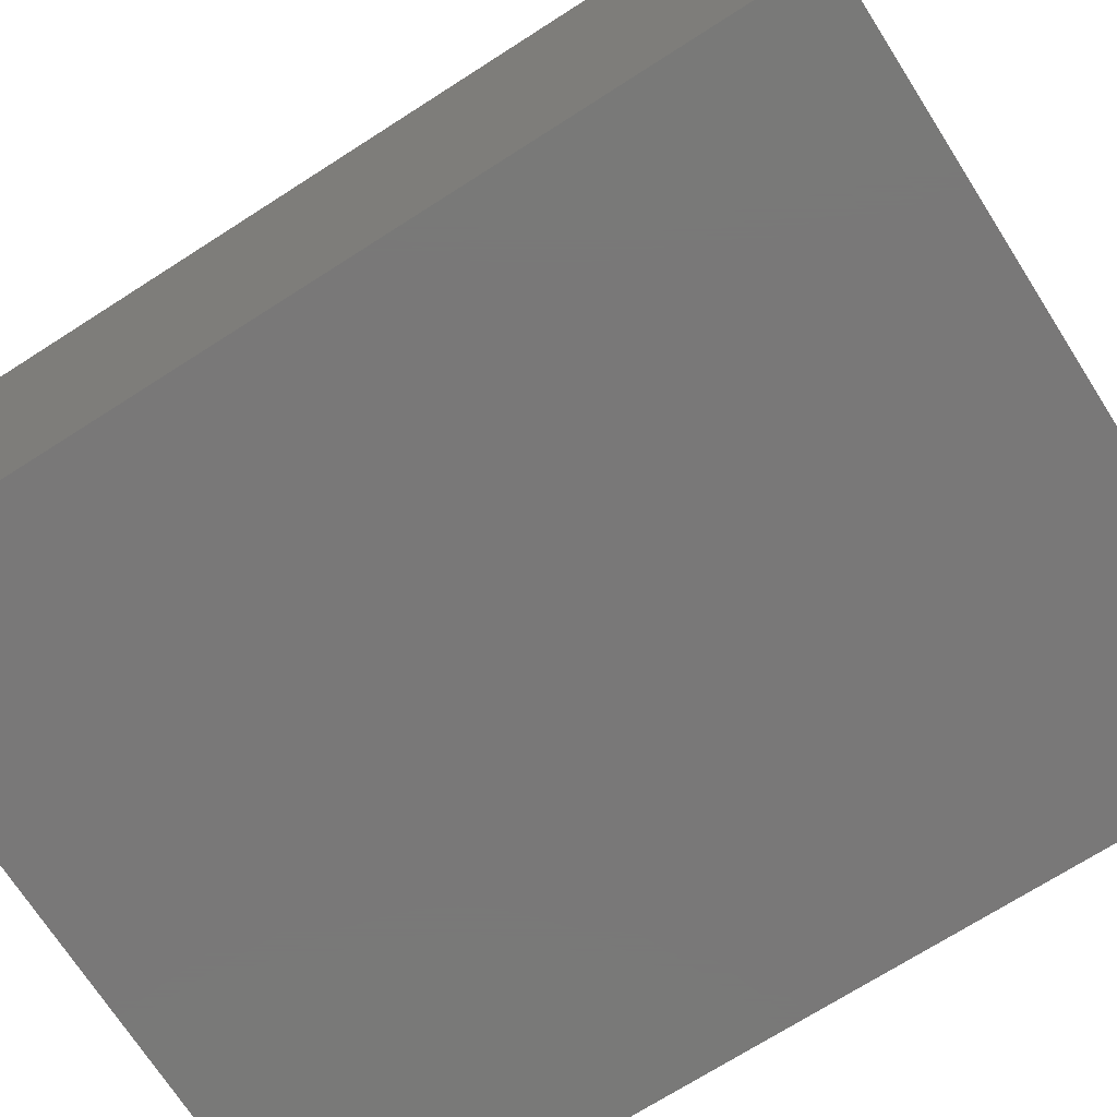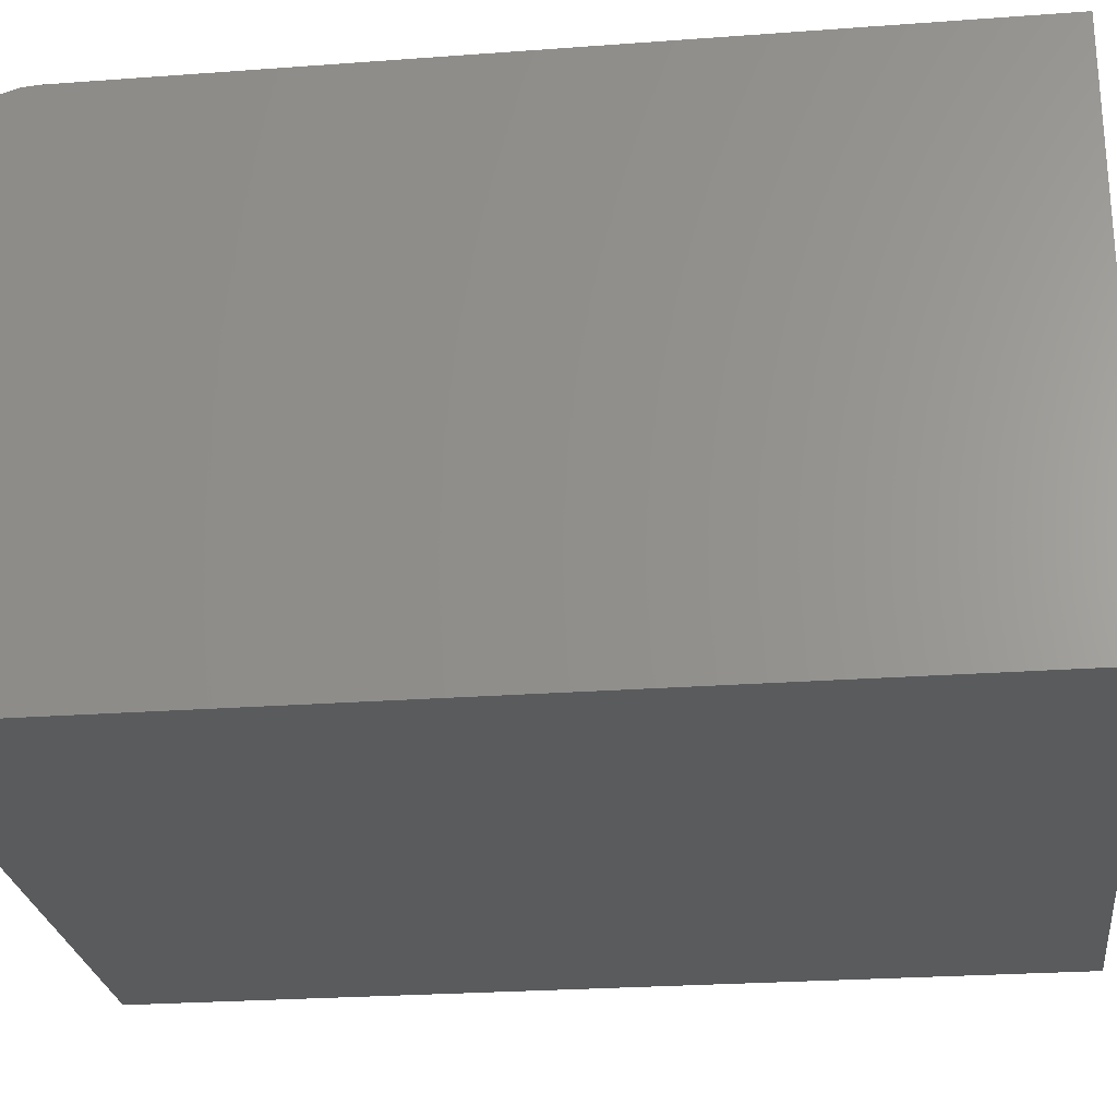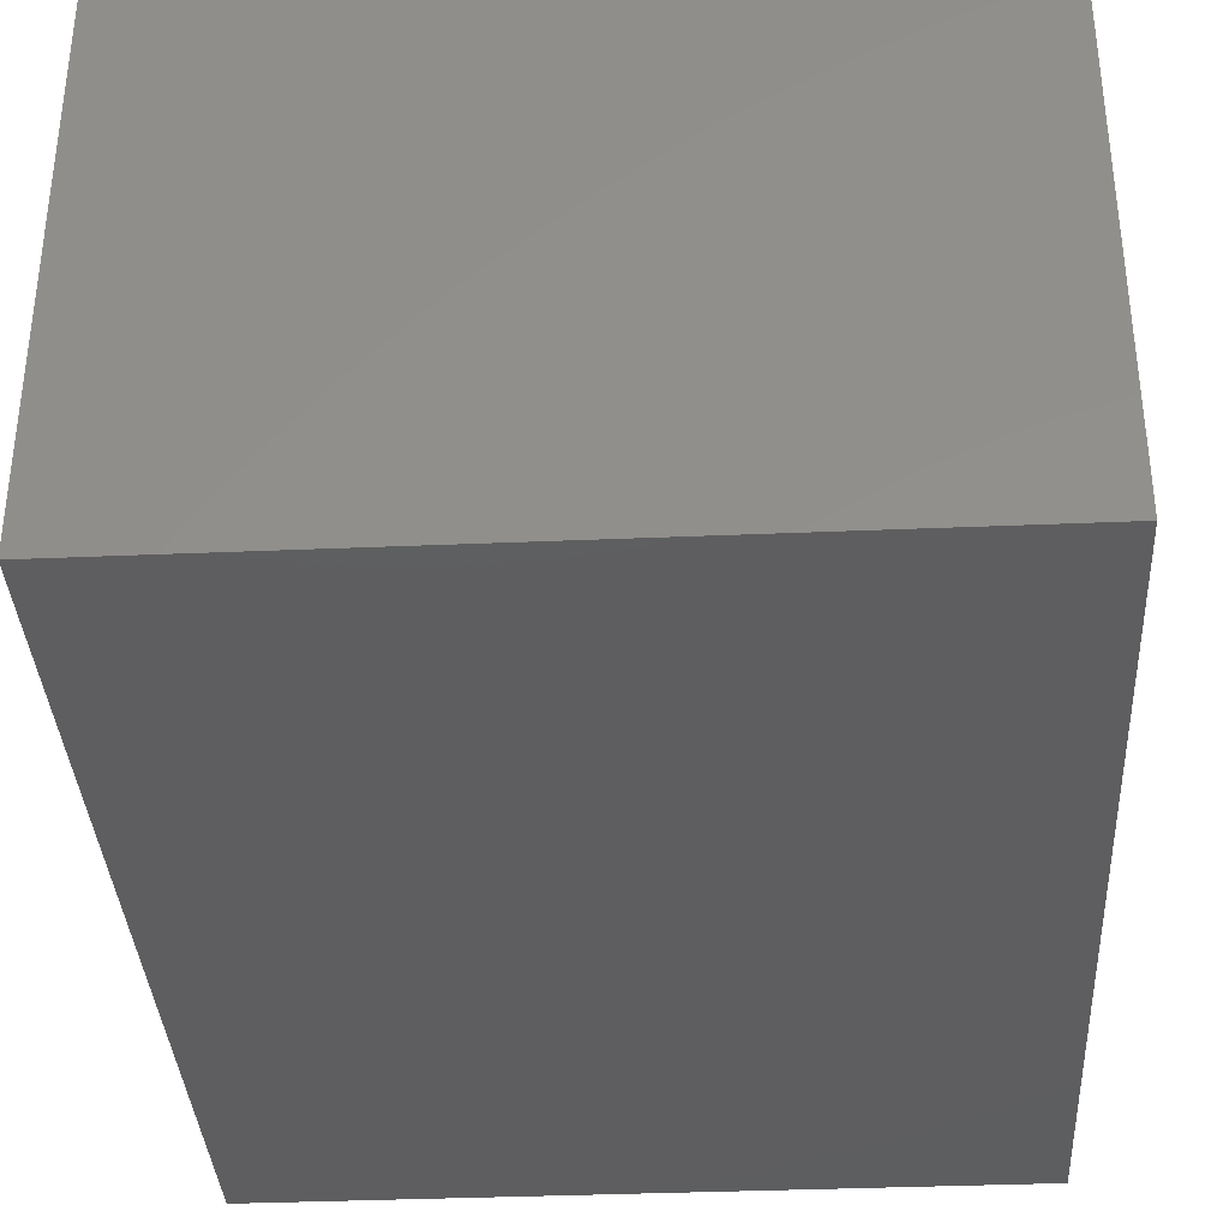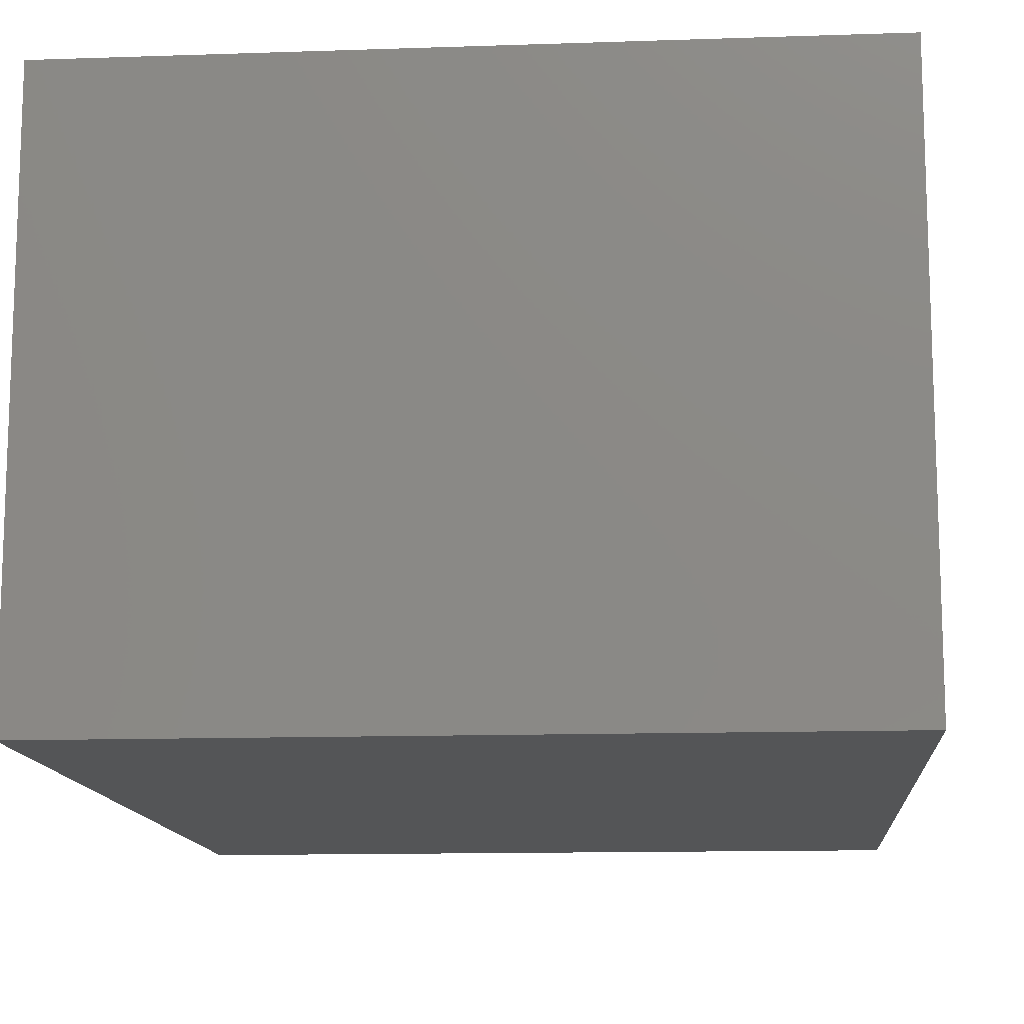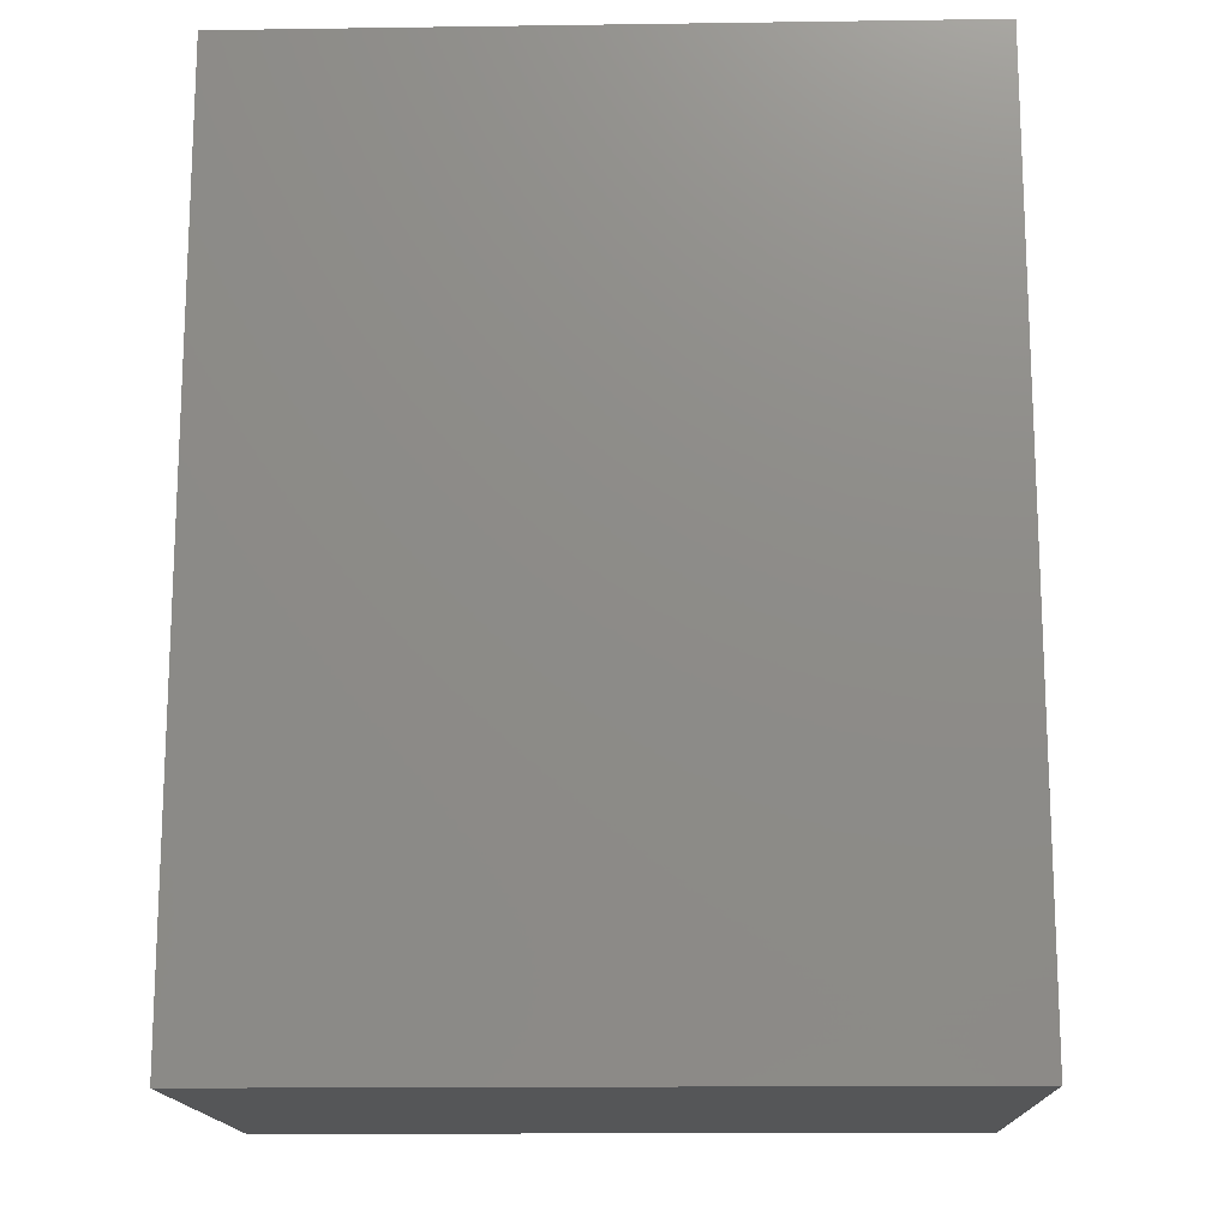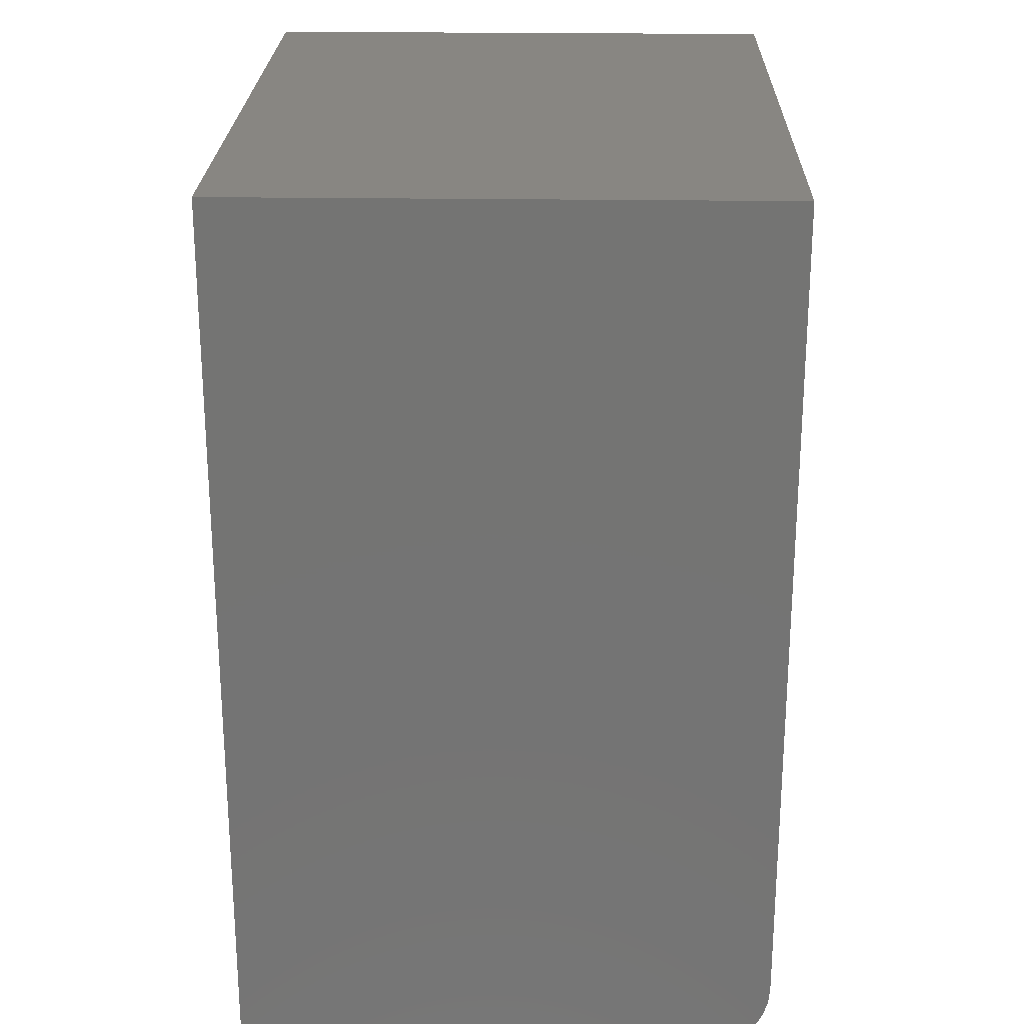
<metadata>
{"format":"stl","ext":"stl","renderer":"f3d","projection":"perspective","resolution":1024,"background":"white","views":[{"elev":-71.4,"azim":-57.4,"up":"+Z"},{"elev":-25.3,"azim":96.8,"up":"+Z"},{"elev":-35.9,"azim":-176.8,"up":"+Z"},{"elev":-12.8,"azim":-175.5,"up":"+Z"},{"elev":-15.3,"azim":-178.3,"up":"+Y"},{"elev":23.7,"azim":-88.6,"up":"+Y"}]}
</metadata>
<code>
# stl→obj: 24 verts, 44 faces
v -0.4844 -0.5156 0.75
v 0.4893 -0.5156 0.75
v -0.4844 0.625 0.75
v 0.4893 0.625 0.75
v -0.4844 -0.625 0
v -0.4844 -0.625 0.6406
v -0.4844 -0.6229 0.662
v -0.4844 -0.6167 0.6825
v -0.4844 -0.6066 0.7014
v -0.4844 -0.593 0.718
v -0.4844 -0.5764 0.7316
v -0.4844 -0.5575 0.7417
v -0.4844 -0.537 0.7479
v -0.4844 0.625 0
v 0.4893 -0.537 0.7479
v 0.4893 -0.5575 0.7417
v 0.4893 -0.5764 0.7316
v 0.4893 -0.593 0.718
v 0.4893 -0.6066 0.7014
v 0.4893 -0.6167 0.6825
v 0.4893 -0.6229 0.662
v 0.4893 -0.625 0.6406
v 0.4893 -0.625 0
v 0.4893 0.625 0
f 1 2 3
f 3 2 4
f 5 6 7
f 5 7 8
f 5 8 9
f 5 9 10
f 5 10 11
f 5 11 12
f 5 12 13
f 5 13 1
f 5 1 3
f 5 3 14
f 2 15 16
f 2 16 17
f 2 17 18
f 2 18 19
f 2 19 20
f 2 20 21
f 2 21 22
f 2 22 23
f 2 23 24
f 2 24 4
f 6 5 22
f 22 5 23
f 6 22 7
f 7 22 21
f 7 21 8
f 8 21 20
f 8 20 9
f 9 20 19
f 9 19 10
f 10 19 18
f 10 18 11
f 11 18 17
f 11 17 12
f 12 17 16
f 12 16 13
f 13 16 15
f 13 15 1
f 1 15 2
f 5 14 23
f 23 14 24
f 4 24 3
f 3 24 14

</code>
